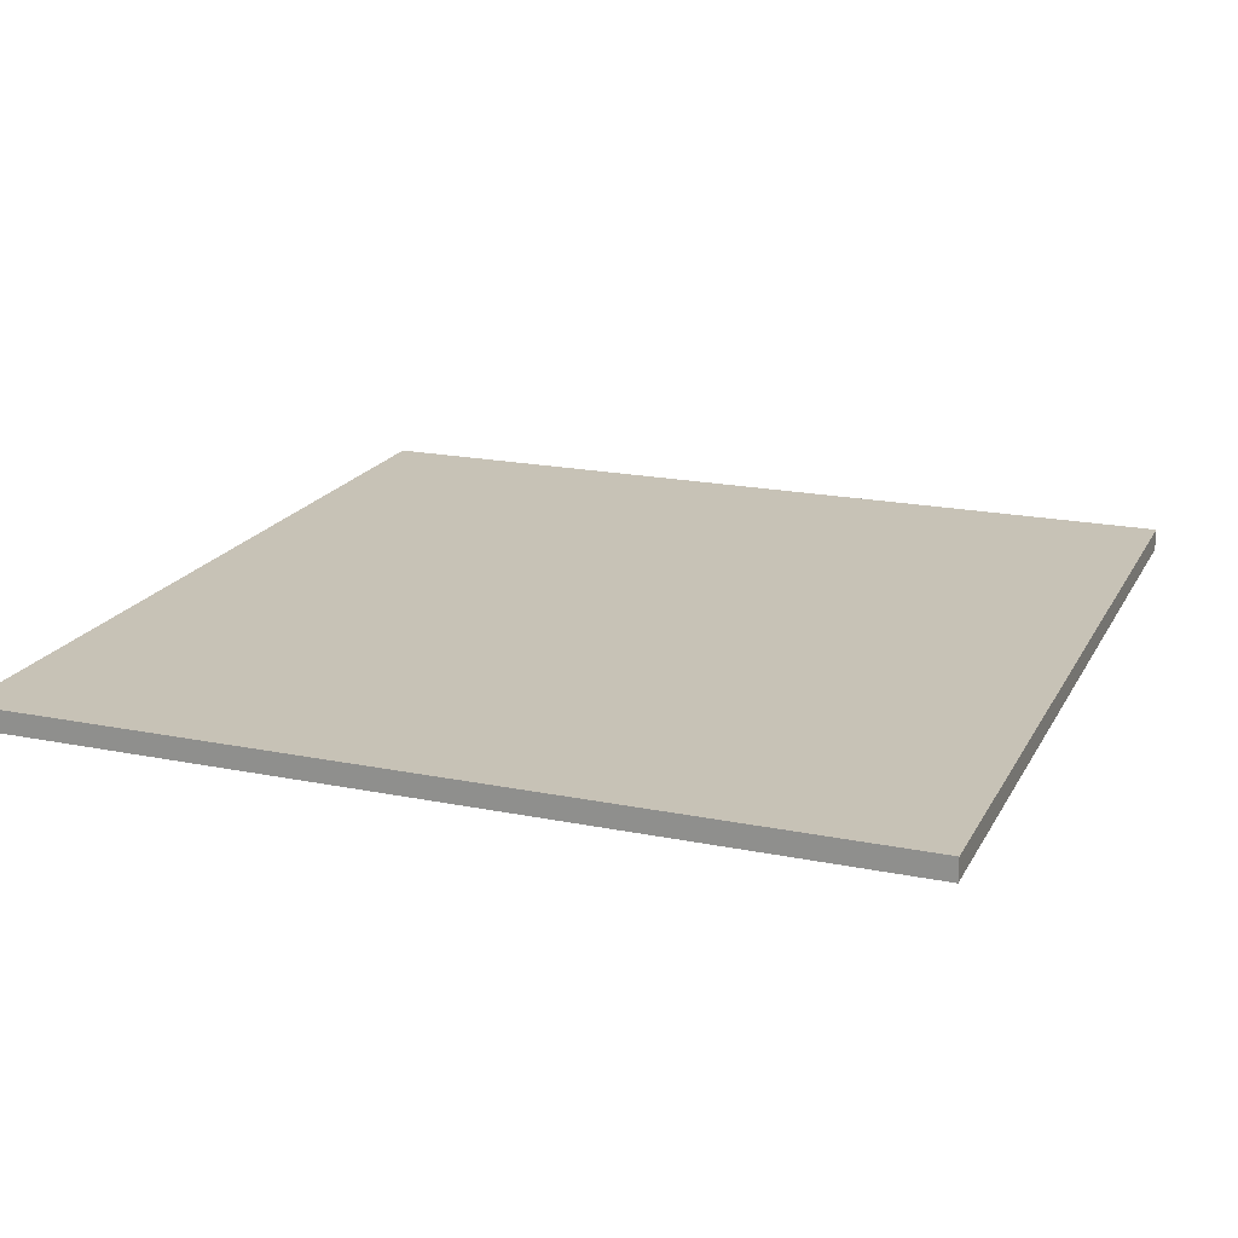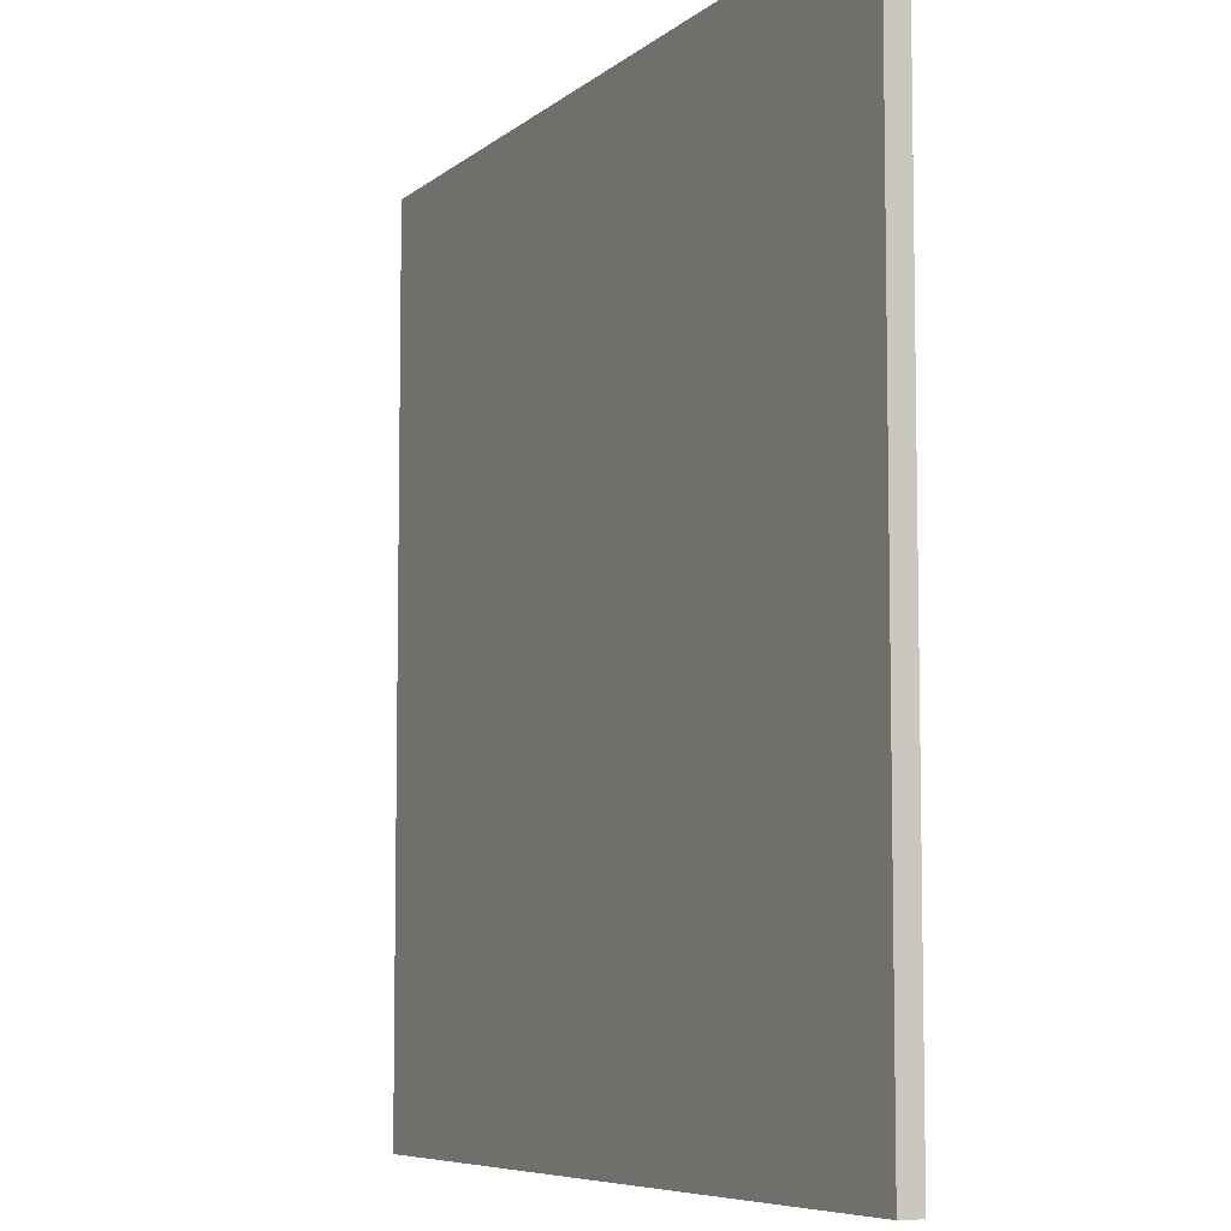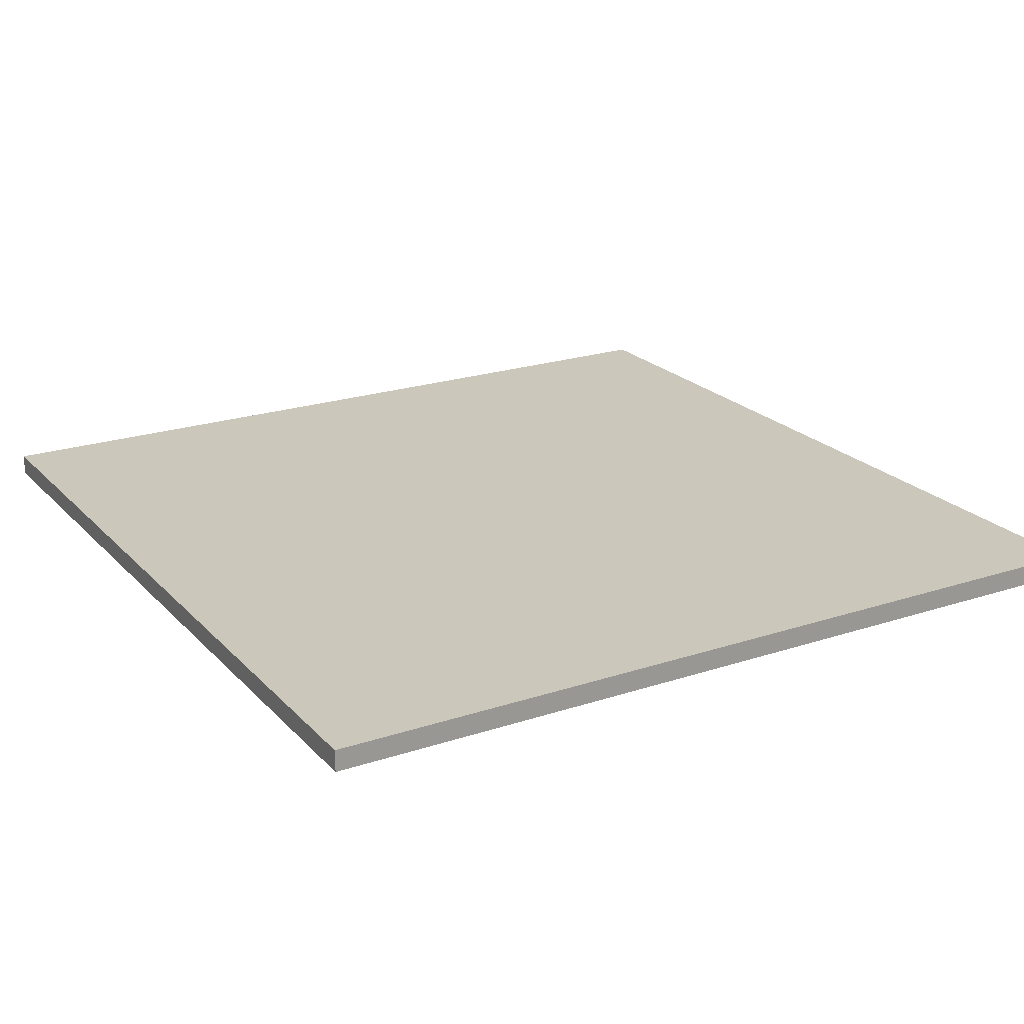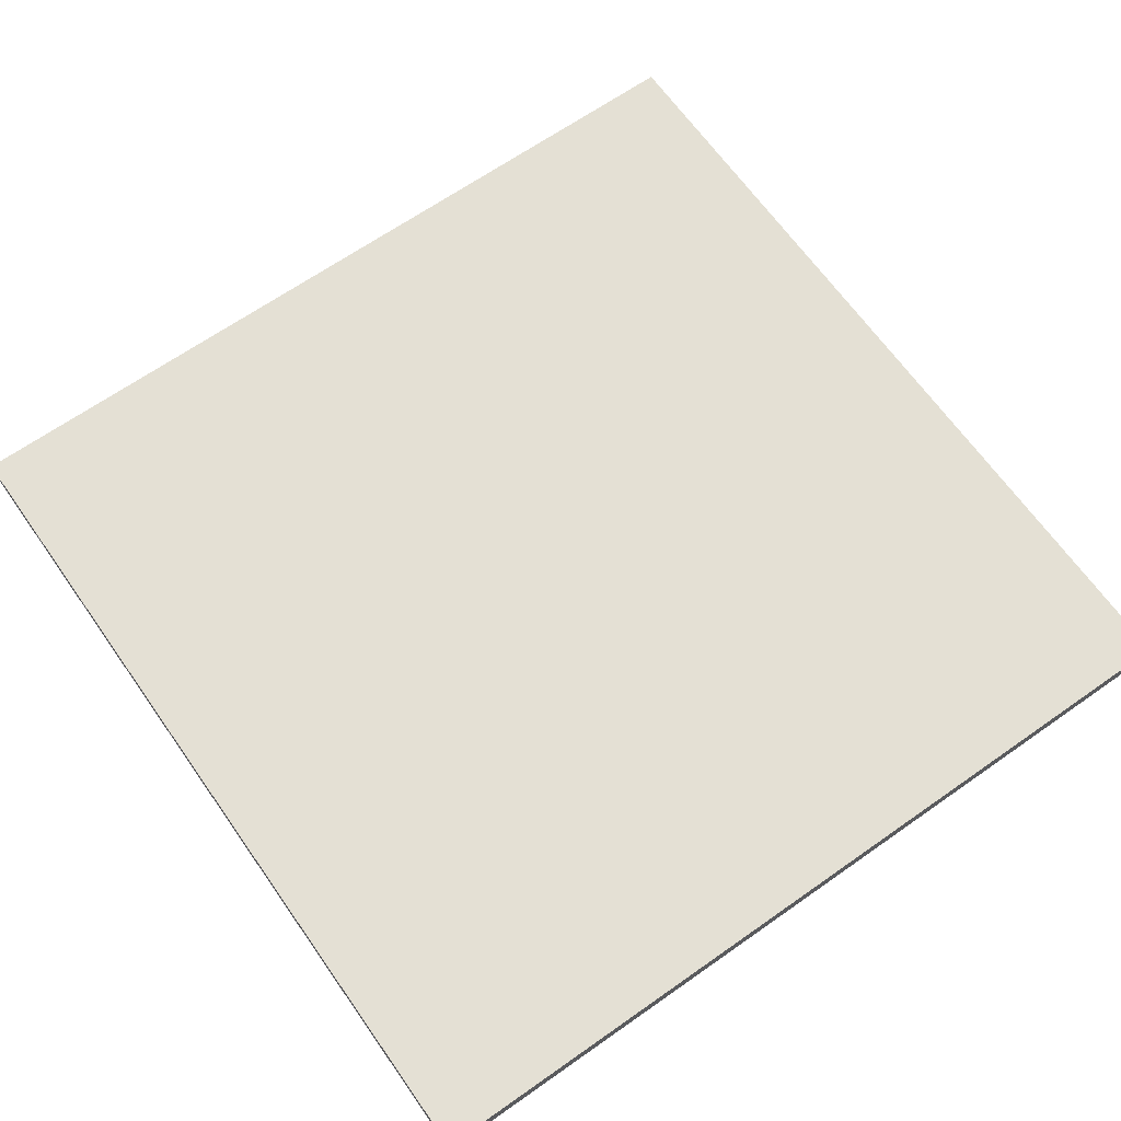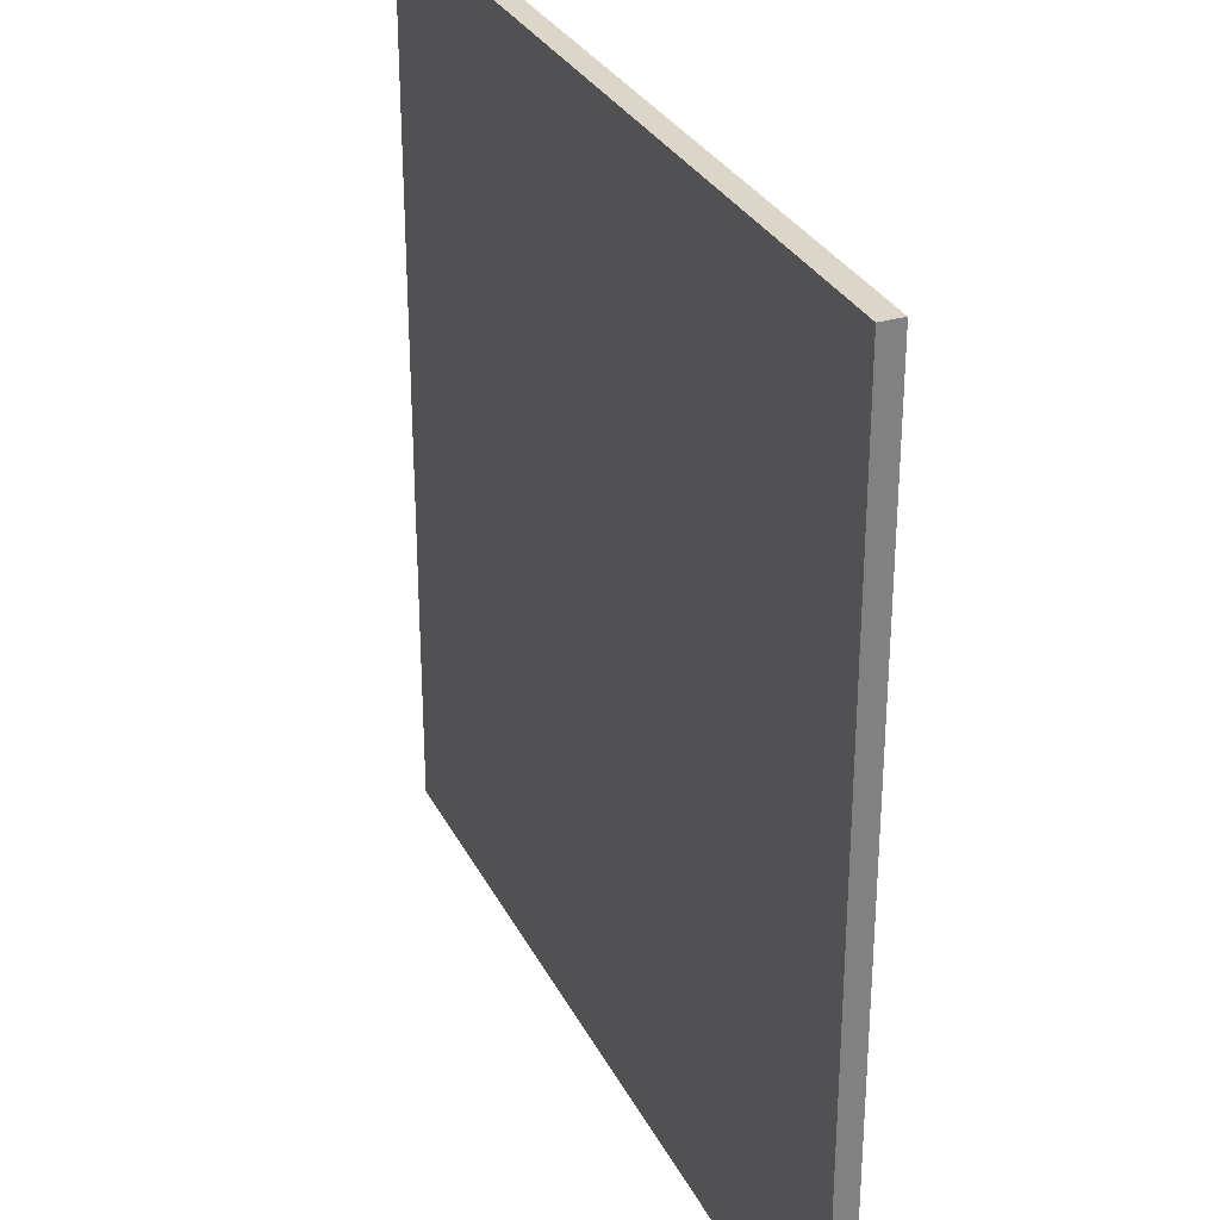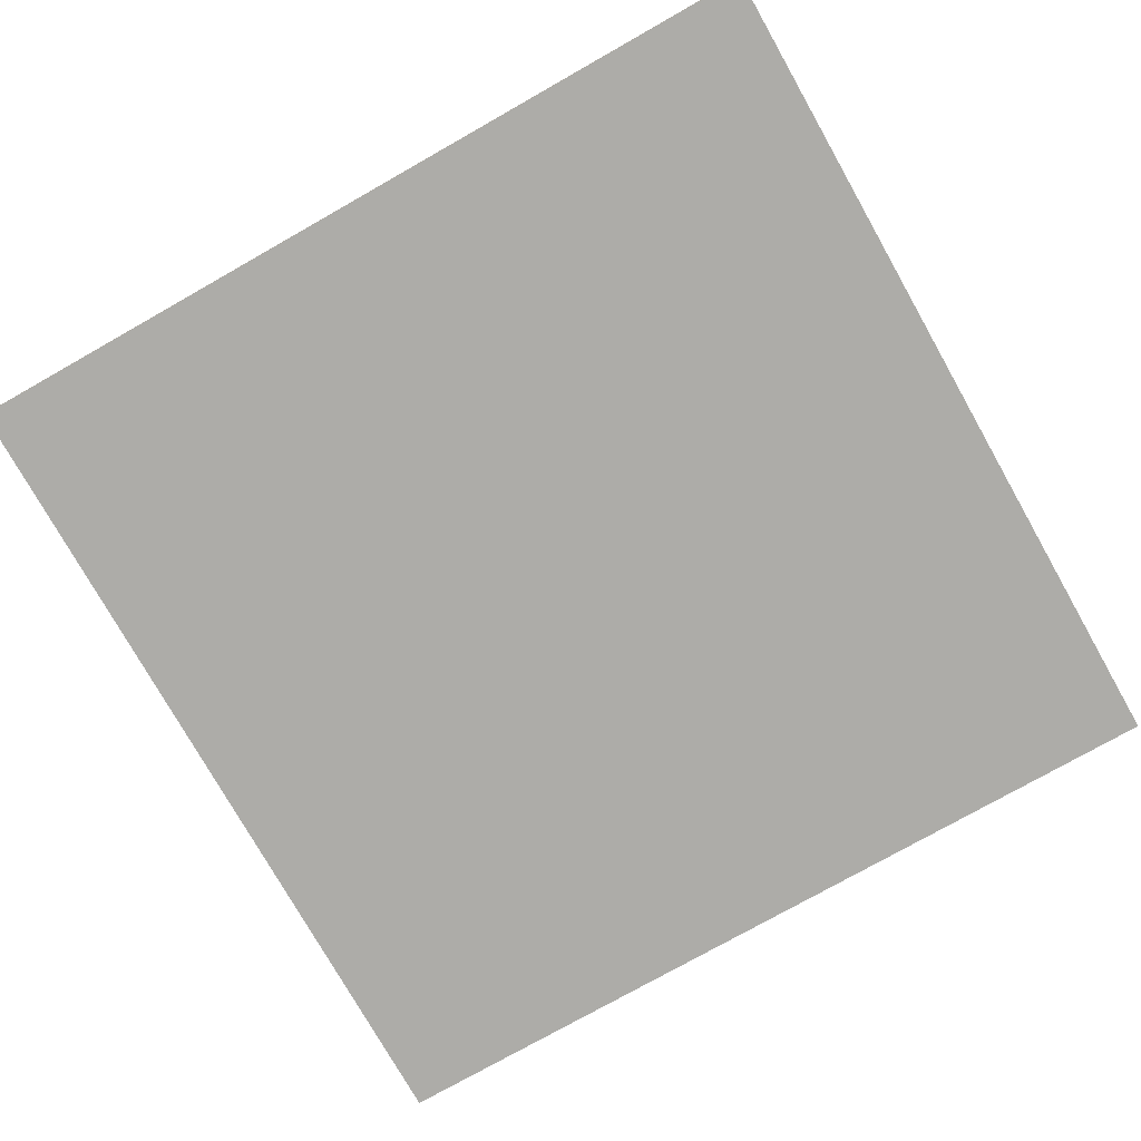
<metadata>
{"format":"obj","ext":"obj","renderer":"f3d","projection":"perspective","resolution":1024,"background":"white","views":[{"elev":19.3,"azim":-69.1,"up":"+Y"},{"elev":-7.0,"azim":64.4,"up":"+Z"},{"elev":21.7,"azim":59.7,"up":"+Y"},{"elev":66.1,"azim":54.8,"up":"+Y"},{"elev":30.2,"azim":67.1,"up":"+Z"},{"elev":-76.6,"azim":119.5,"up":"+Y"}]}
</metadata>
<code>
v 10.88 1.515 -12.67
v 10.88 1.515 7.326
v -9.115 1.515 7.326
v -9.115 1.515 -12.67
v 10.88 2.015 -12.67
v 10.88 2.015 7.326
v -9.115 2.015 7.326
v -9.115 2.015 -12.67
f 2 3 4
f 8 7 6
f 5 6 2
f 6 7 3
f 7 8 4
f 1 4 8
f 1 2 4
f 5 8 6
f 1 5 2
f 2 6 3
f 3 7 4
f 5 1 8
v 10.88 1.515 -12.67
v 10.88 1.515 7.326
v -9.115 1.515 7.326
v -9.115 1.515 -12.67
v 10.88 2.015 -12.67
v 10.88 2.015 7.326
v -9.115 2.015 7.326
v -9.115 2.015 -12.67
f 10 11 12
f 16 15 14
f 13 14 10
f 14 15 11
f 15 16 12
f 9 12 16
f 9 10 12
f 13 16 14
f 9 13 10
f 10 14 11
f 11 15 12
f 13 9 16

</code>
